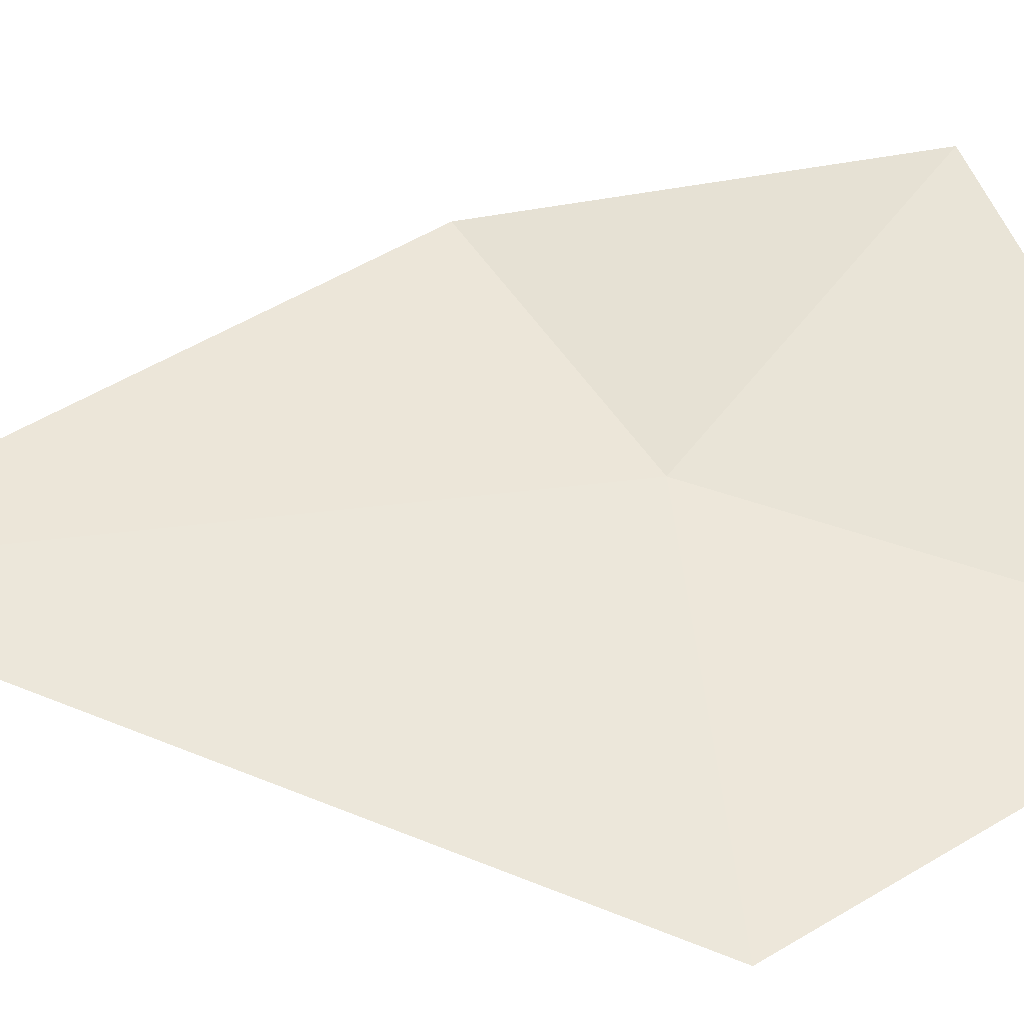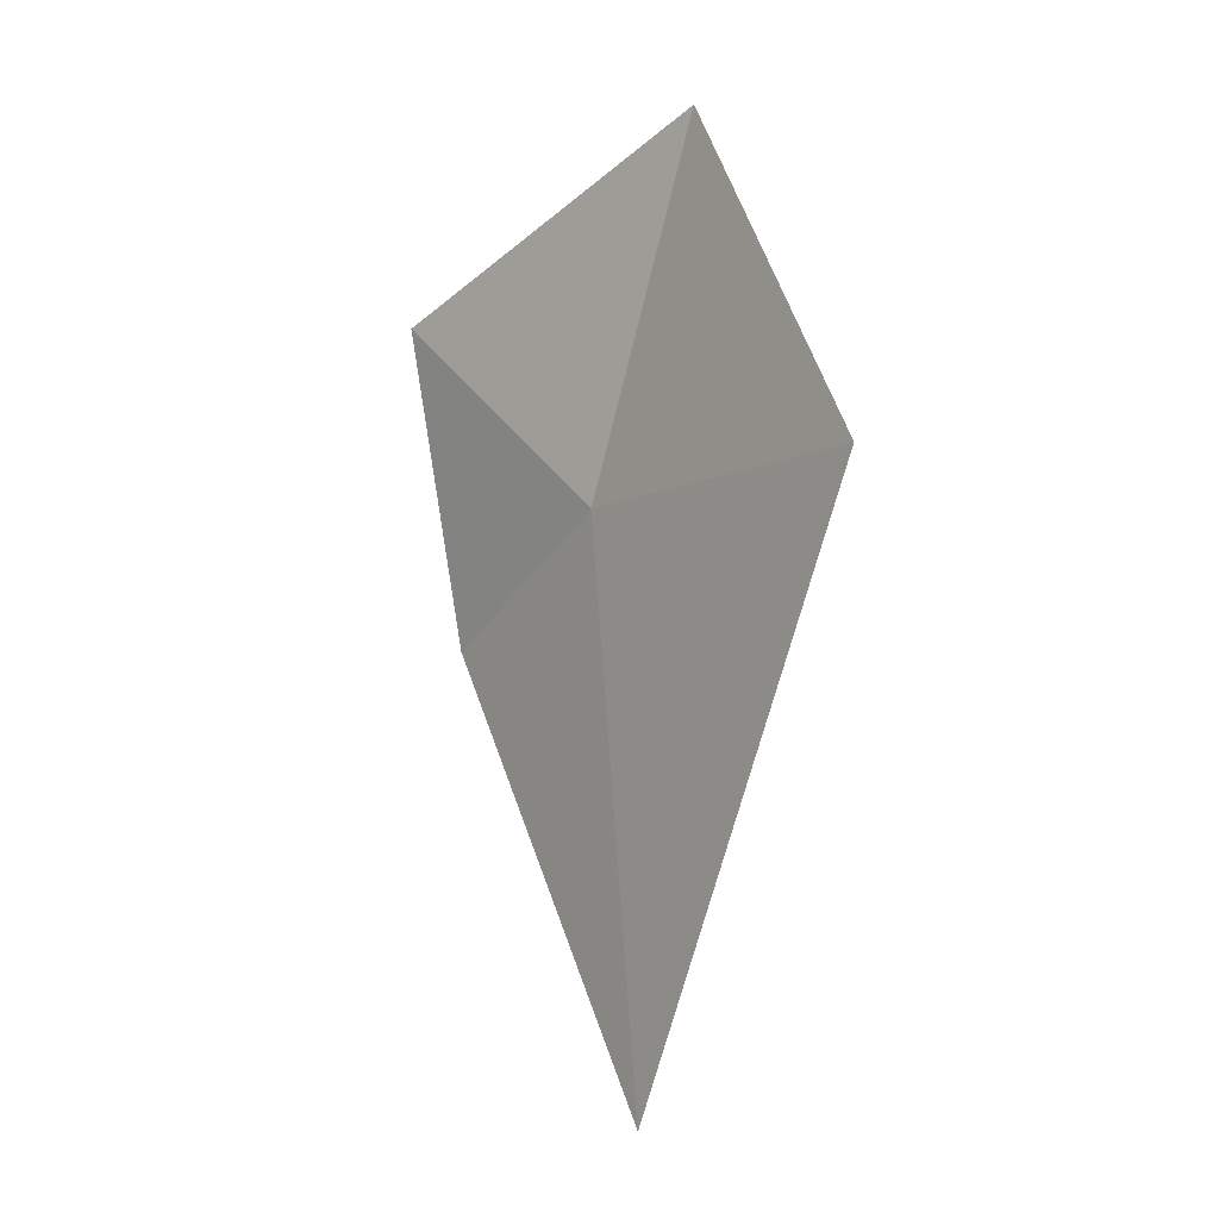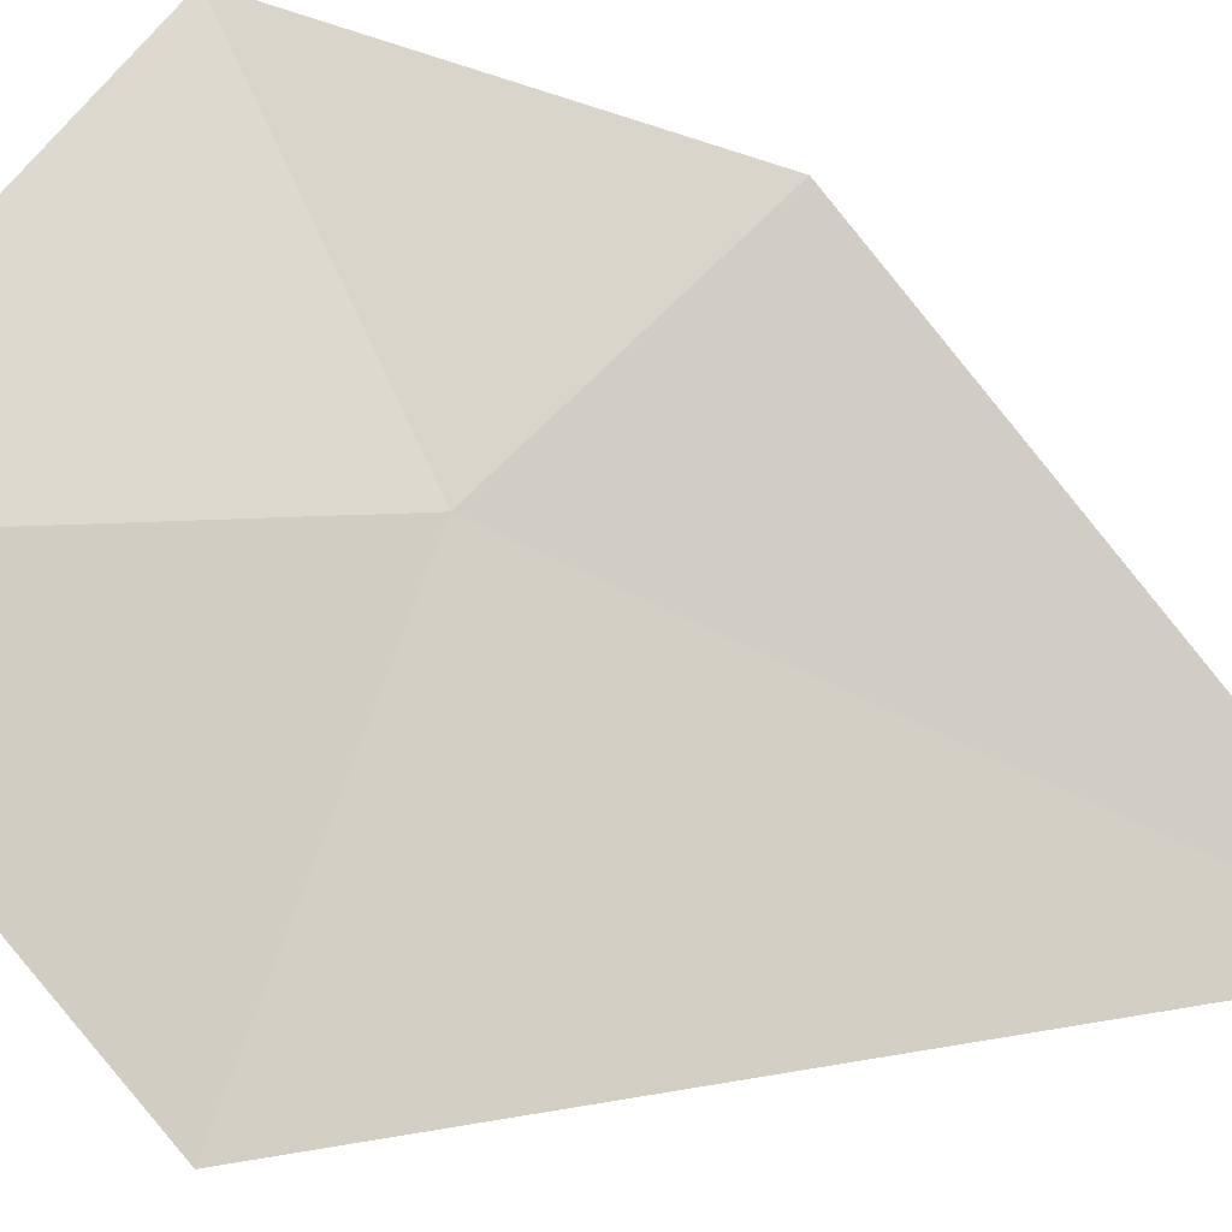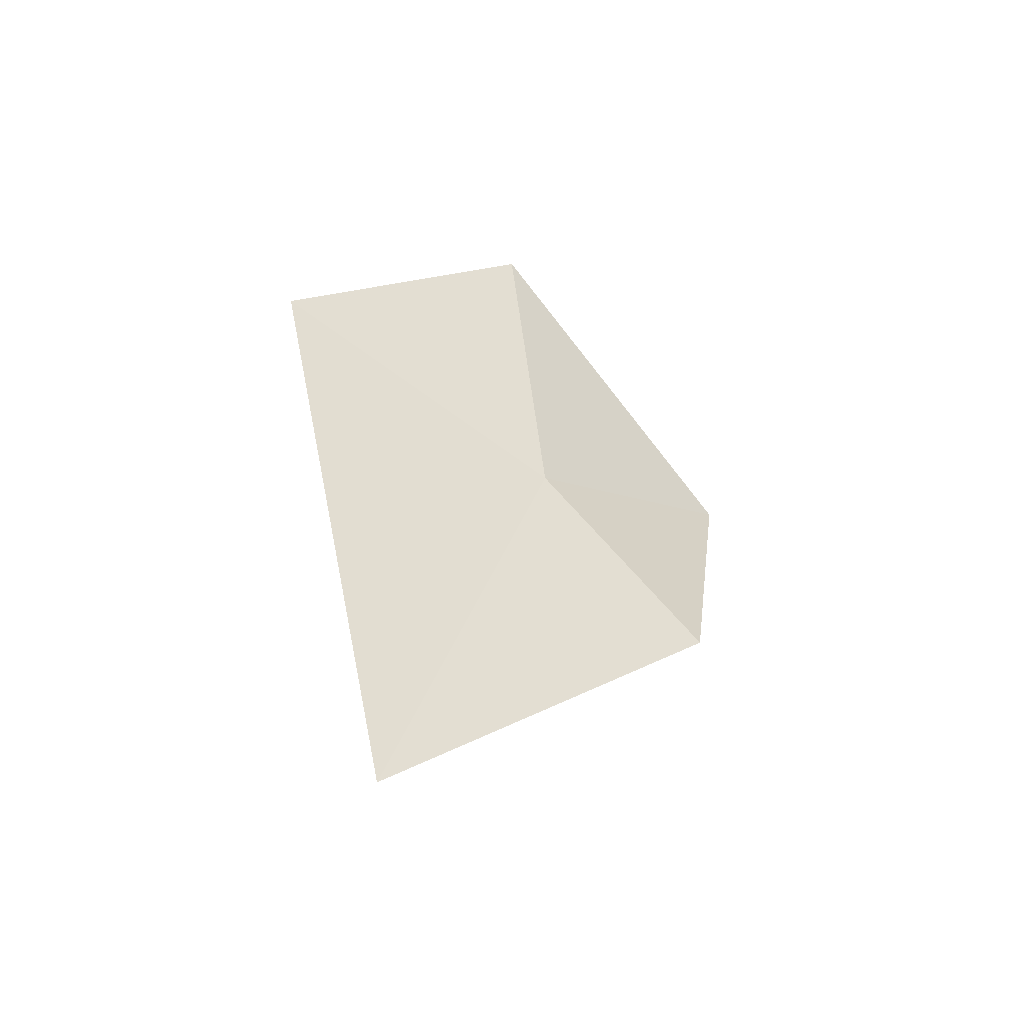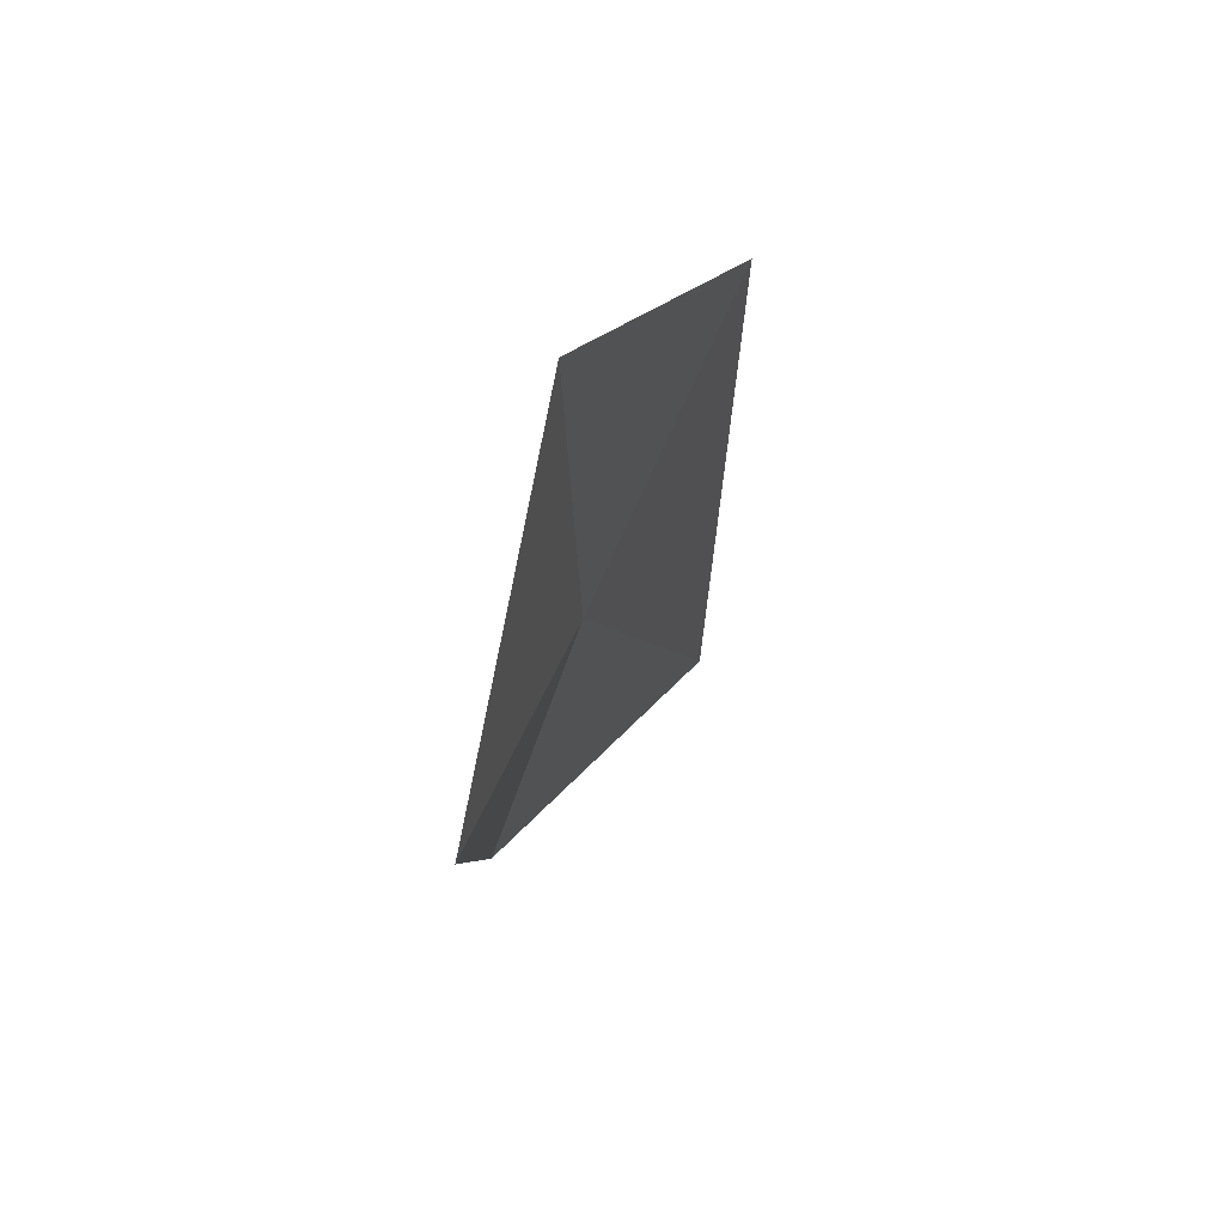
<metadata>
{"format":"obj","ext":"obj","renderer":"f3d","projection":"perspective","resolution":1024,"background":"white","views":[{"elev":11.0,"azim":99.2,"up":"+Z"},{"elev":7.9,"azim":91.5,"up":"+Y"},{"elev":-61.1,"azim":-99.3,"up":"+Z"},{"elev":-56.5,"azim":-171.9,"up":"+Y"},{"elev":74.2,"azim":-23.2,"up":"+Y"}]}
</metadata>
<code>
v -5.38 4.423 16.7
v -4.249 4.774 15.72
v -5.269 6.041 16.29
v -4.703 2.017 16.5
v -6.049 3.72 17.3
v -6.197 5.144 17.53
f 1 3 2
f 1 2 4
f 1 4 5
f 1 6 3
f 1 5 6

</code>
